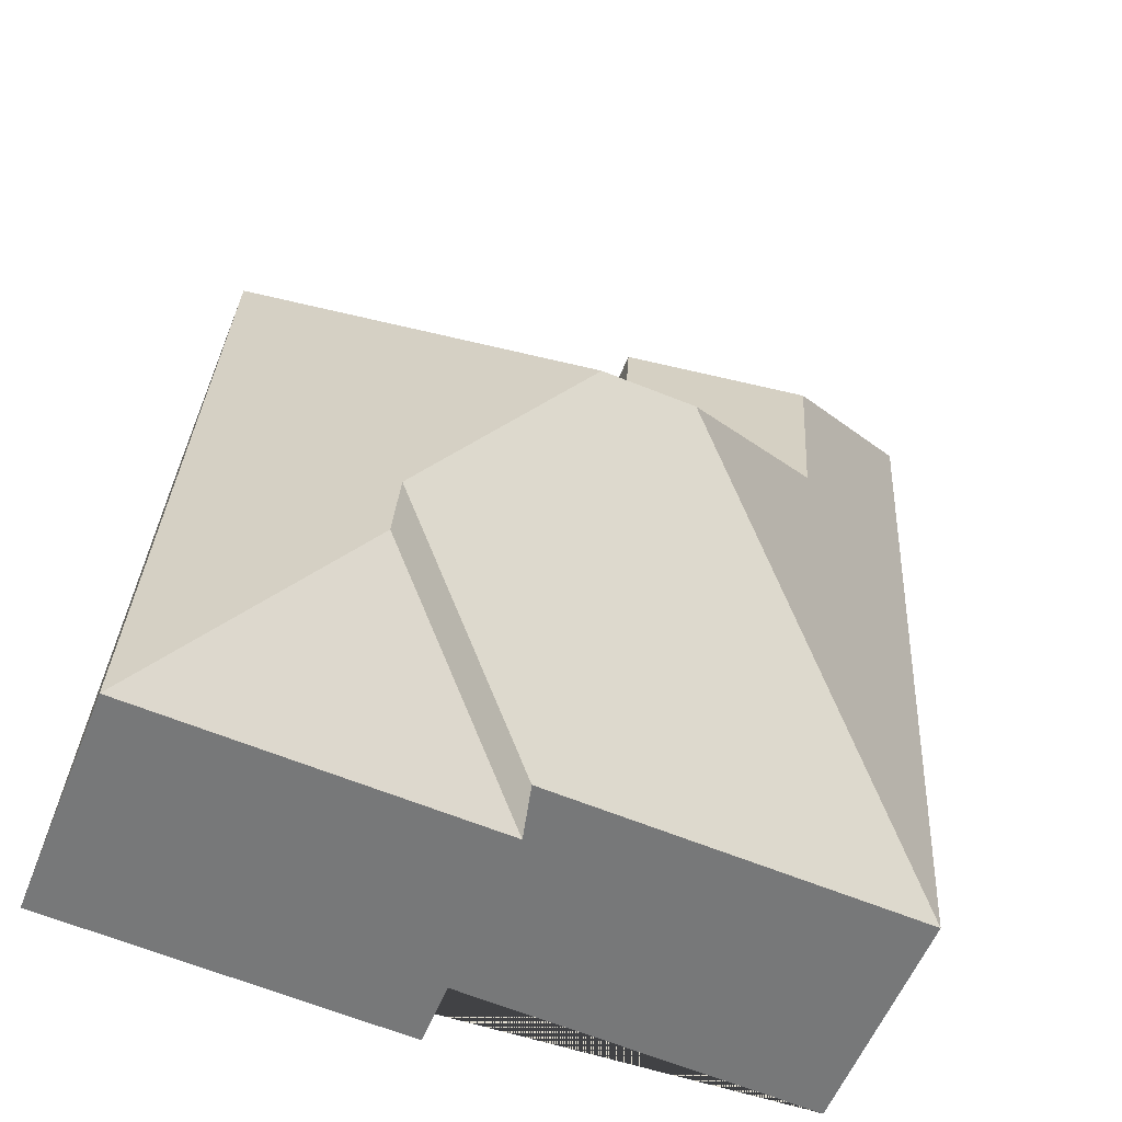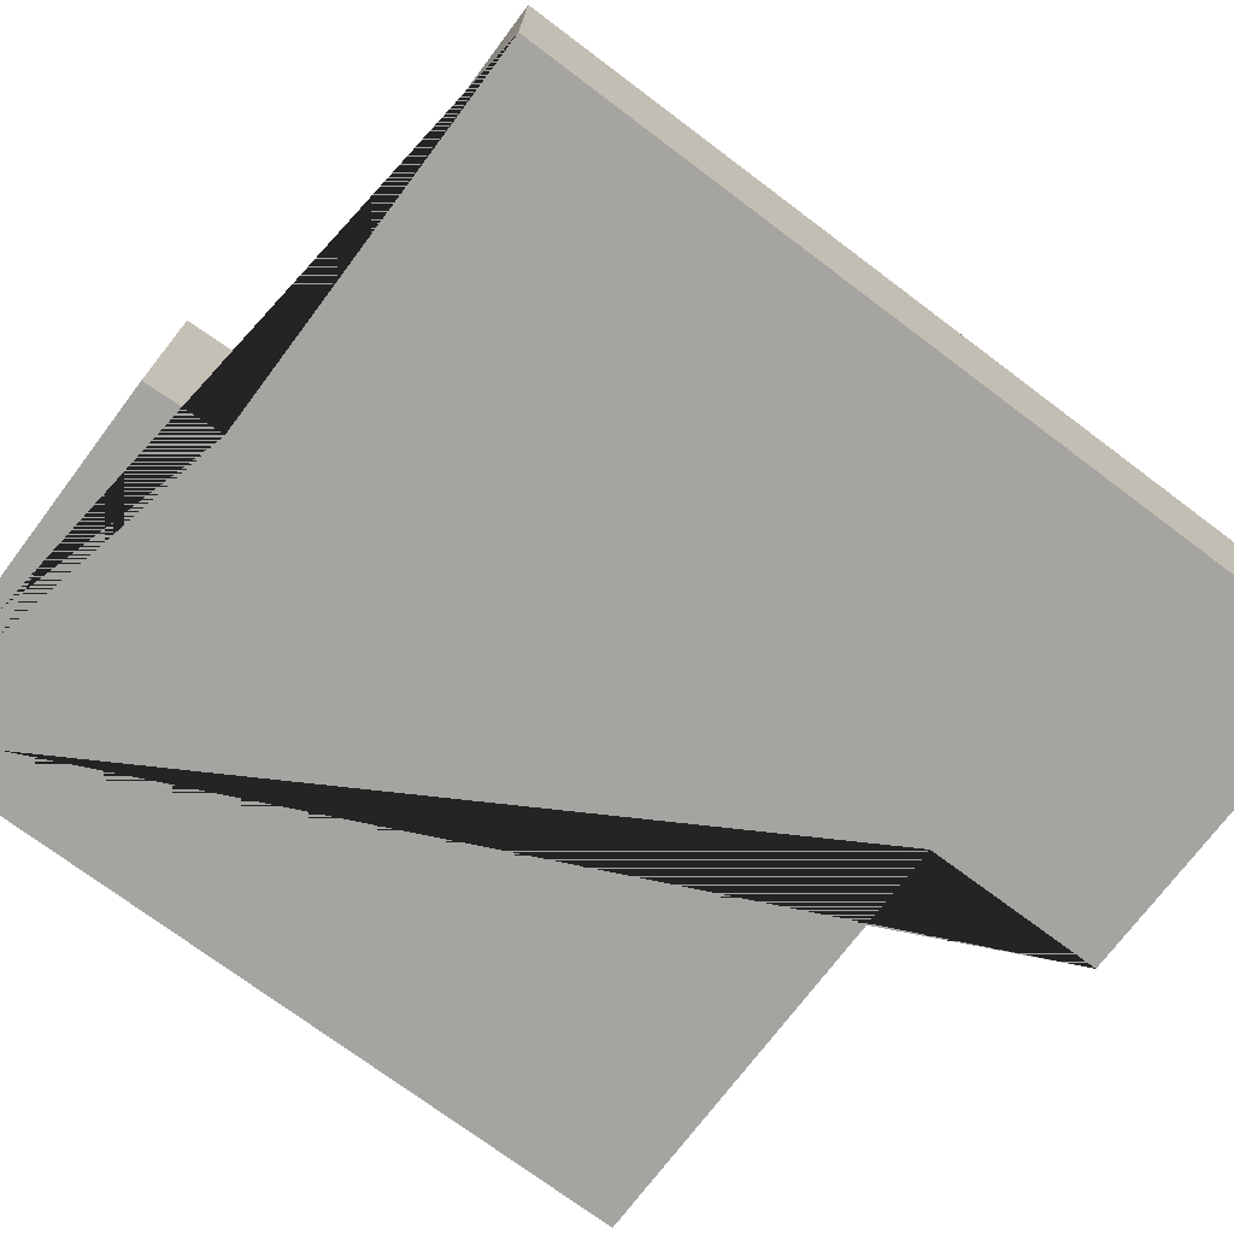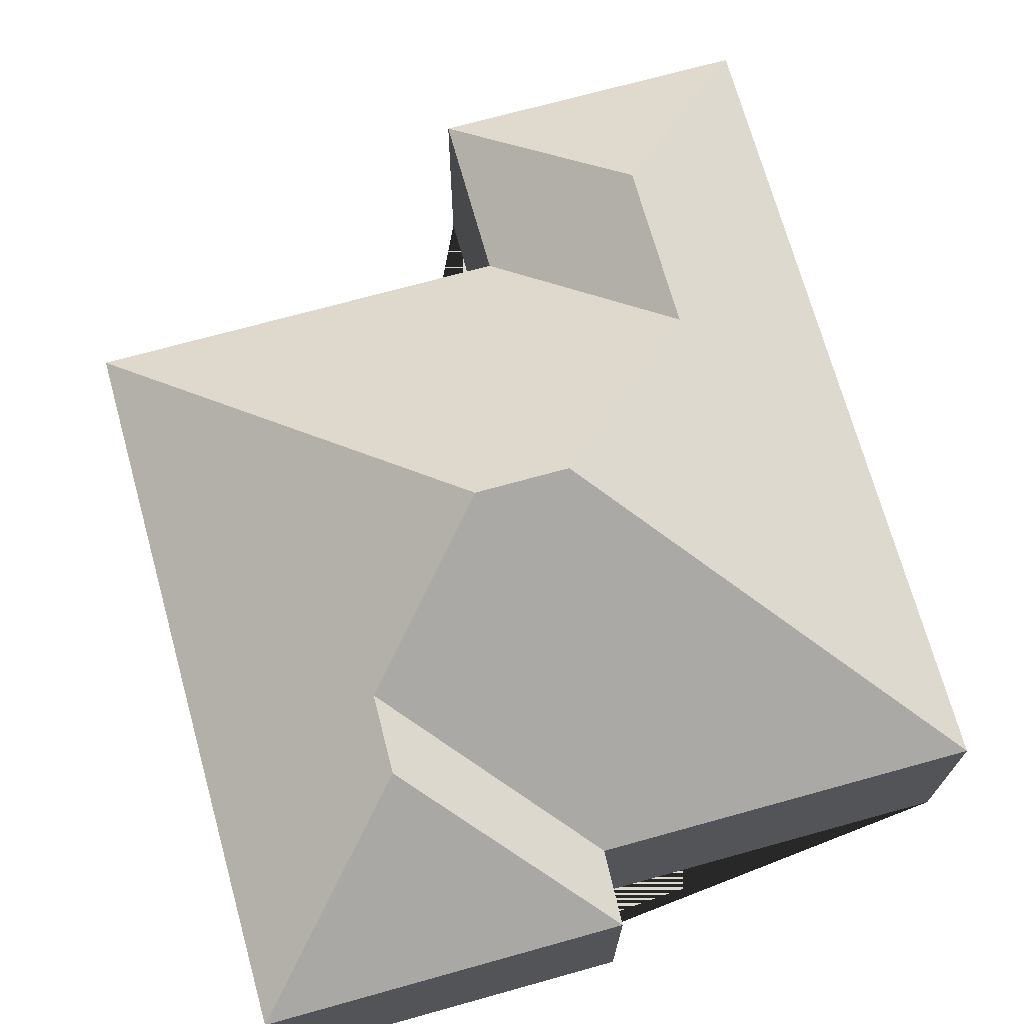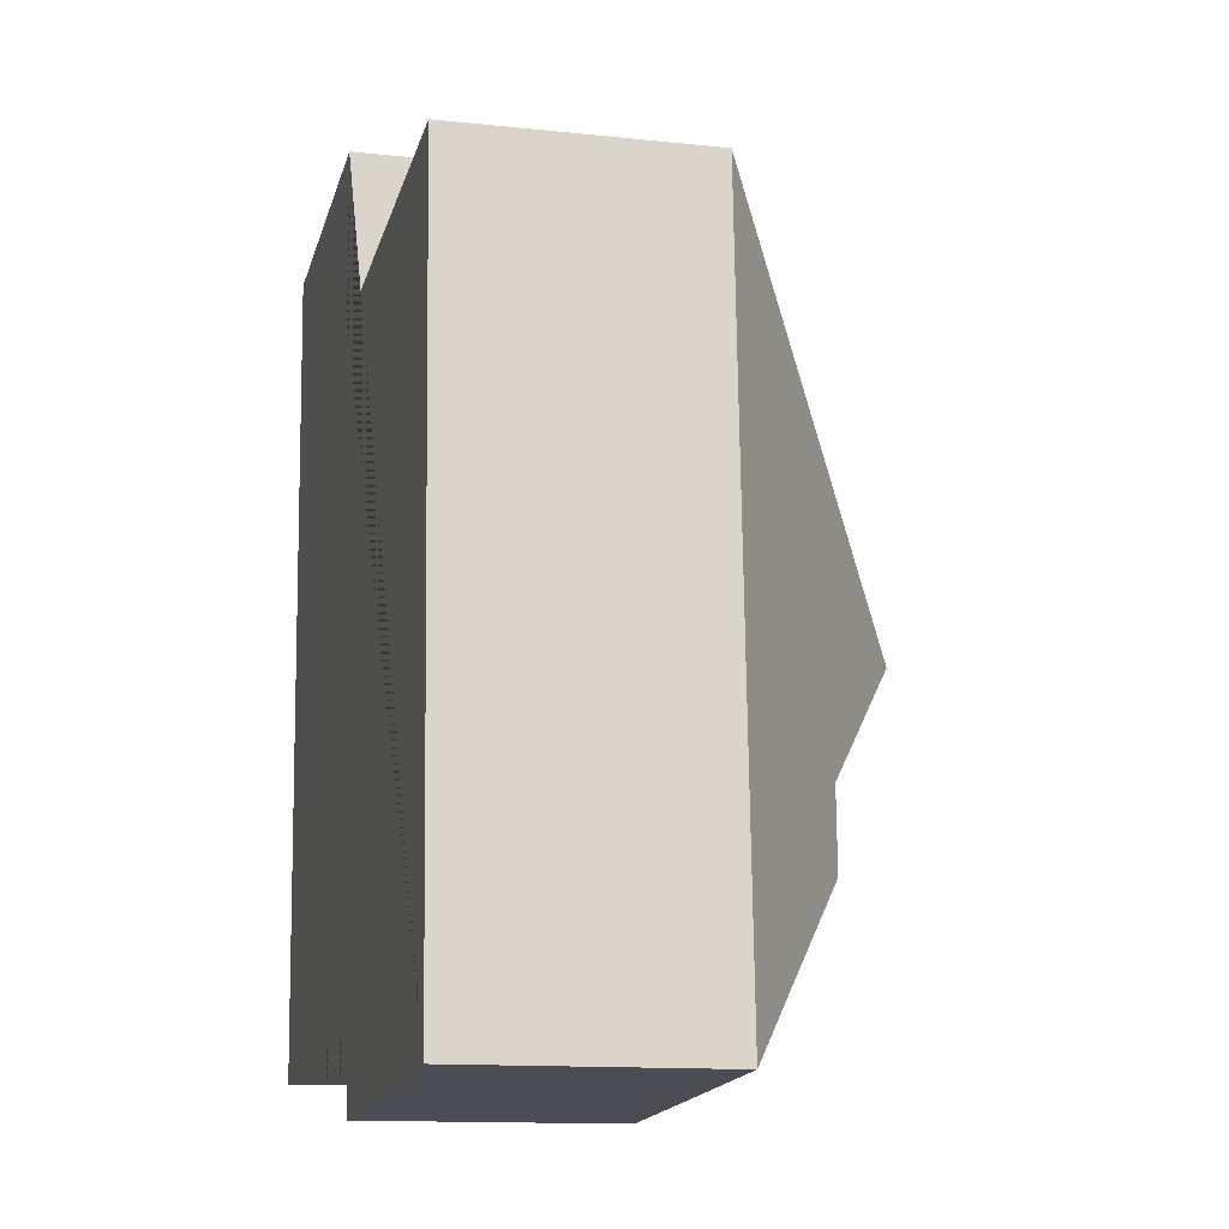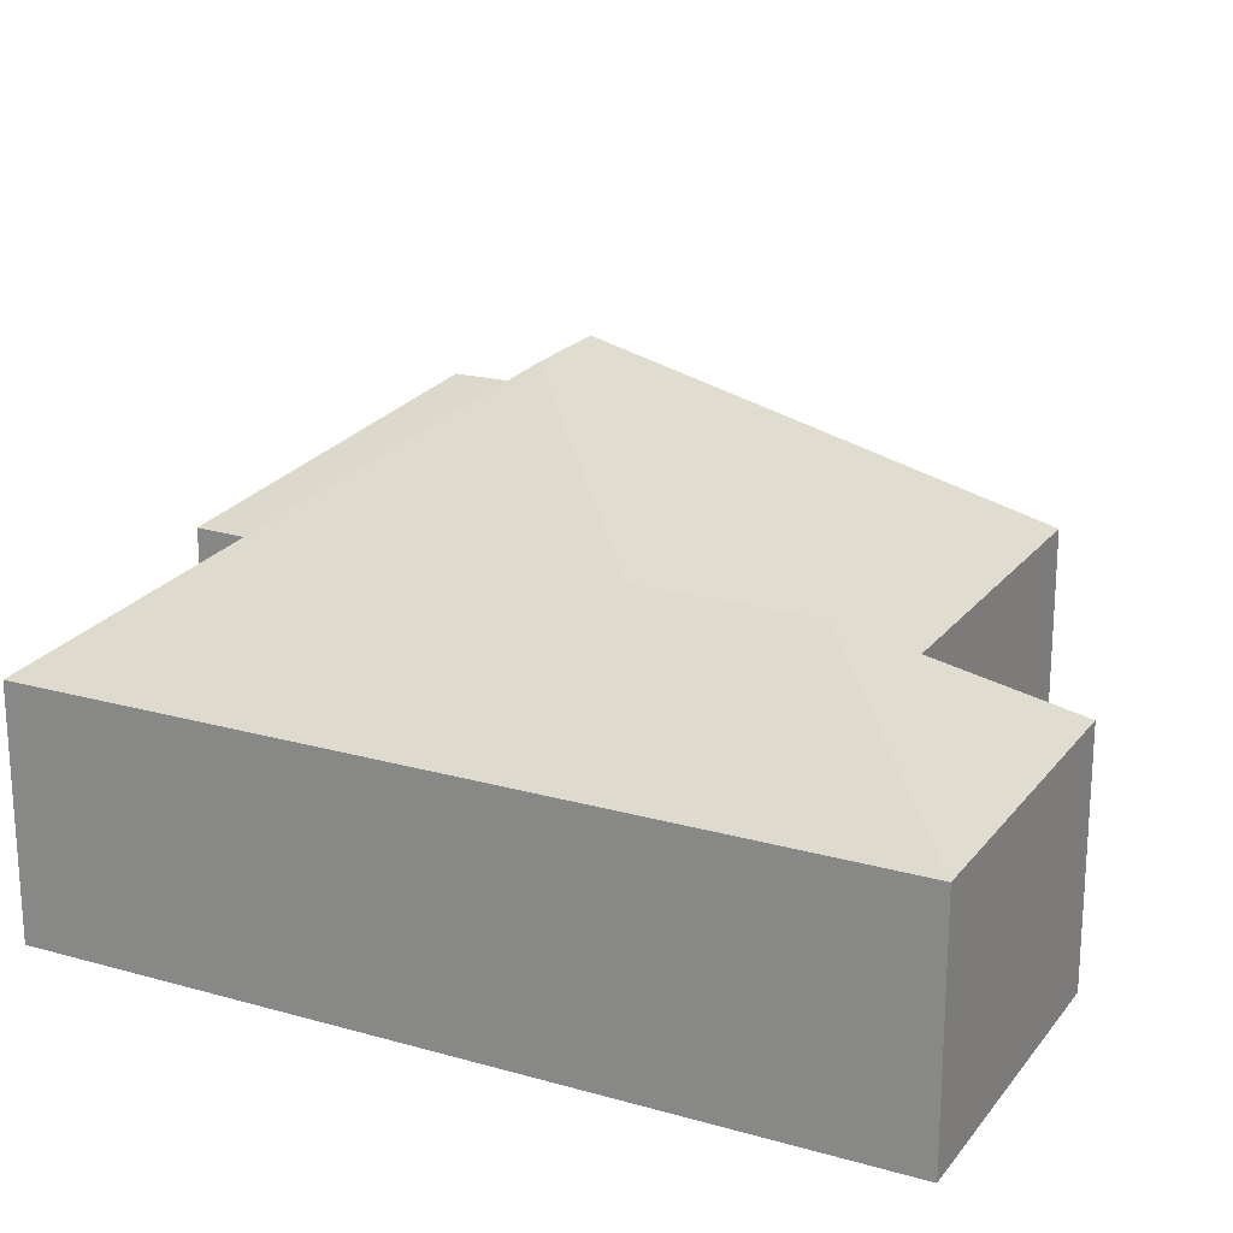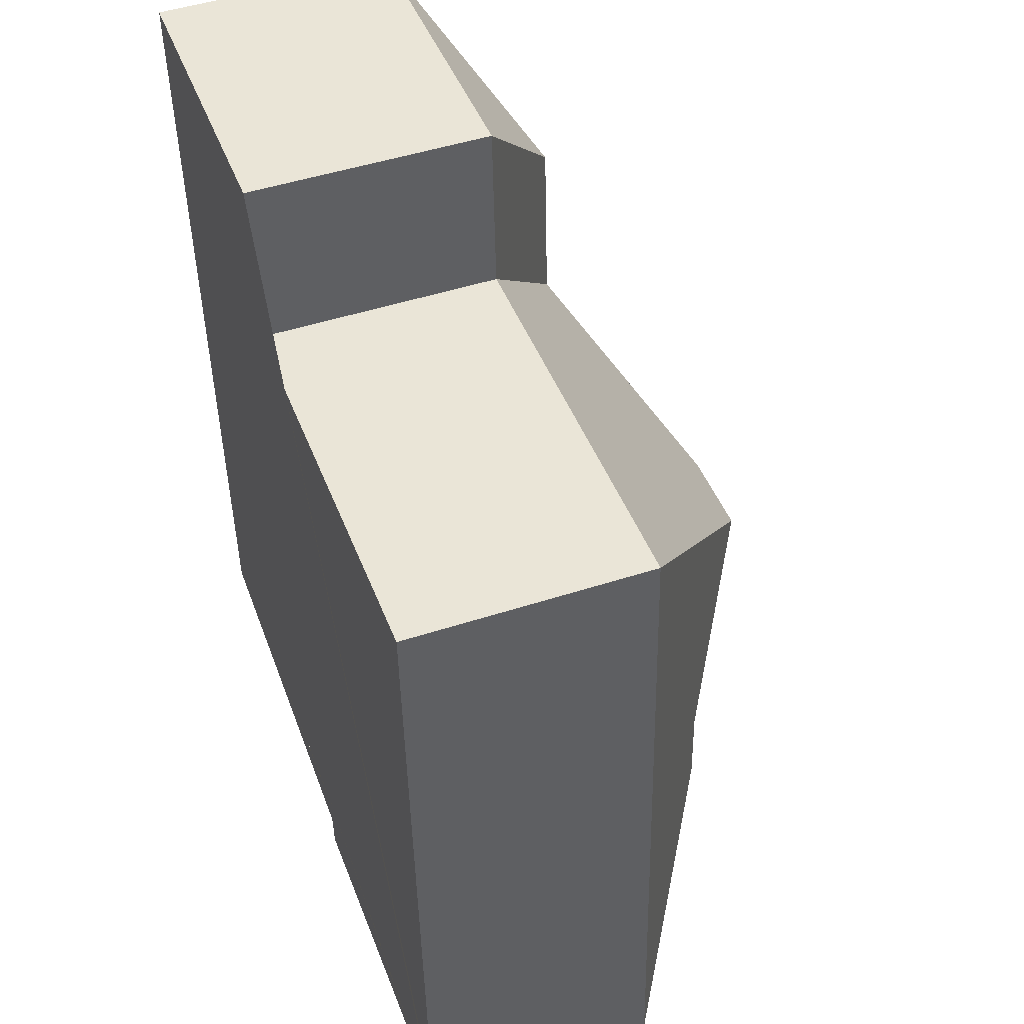
<metadata>
{"format":"obj","ext":"obj","renderer":"f3d","projection":"perspective","resolution":1024,"background":"white","views":[{"elev":-56.5,"azim":158.4,"up":"+Z"},{"elev":-73.2,"azim":-130.3,"up":"+Y"},{"elev":70.8,"azim":161.1,"up":"+Y"},{"elev":-13.1,"azim":76.3,"up":"+Z"},{"elev":21.0,"azim":-66.5,"up":"+Y"},{"elev":48.1,"azim":70.0,"up":"+Z"}]}
</metadata>
<code>
o CG10_500_048064_0005
v 259.8 75 -284.5
v 246.7 75 -60.93
v 200.6 114.2 -232.6
v 198.7 114.5 -208.4
v 152.7 145 -167.8
v 145.4 75 -267.8
v 147.8 75 -291.1
v 124.1 145 -169.5
v 112.1 75 -15.09
v 115.3 75 -68.67
v 69.2 109.5 -121.4
v 66.09 109.5 -68.49
v 27.55 75 -274.8
v 12.68 75 -20.92
v 259.8 0 -284.5
v 246.7 0 -60.93
v 115.3 0 -68.67
v 112.1 0 -15.09
v 12.68 0 -20.92
v 27.55 0 -274.8
v 145.4 0 -267.8
v 147.8 0 -291.1
f 9 12 11 10
f 10 11 8 5 2
f 2 5 4 3 1
f 1 3 7
f 7 3 4 6
f 6 4 5 8 13
f 13 8 11 12 14
f 14 12 9
f 15 16 17 18 19 20 21 22
f 1 15 16 2
f 2 16 17 10
f 10 17 18 9
f 9 18 19 14
f 14 19 20 13
f 13 20 21 6
f 6 21 22 7
f 7 22 15 1

</code>
